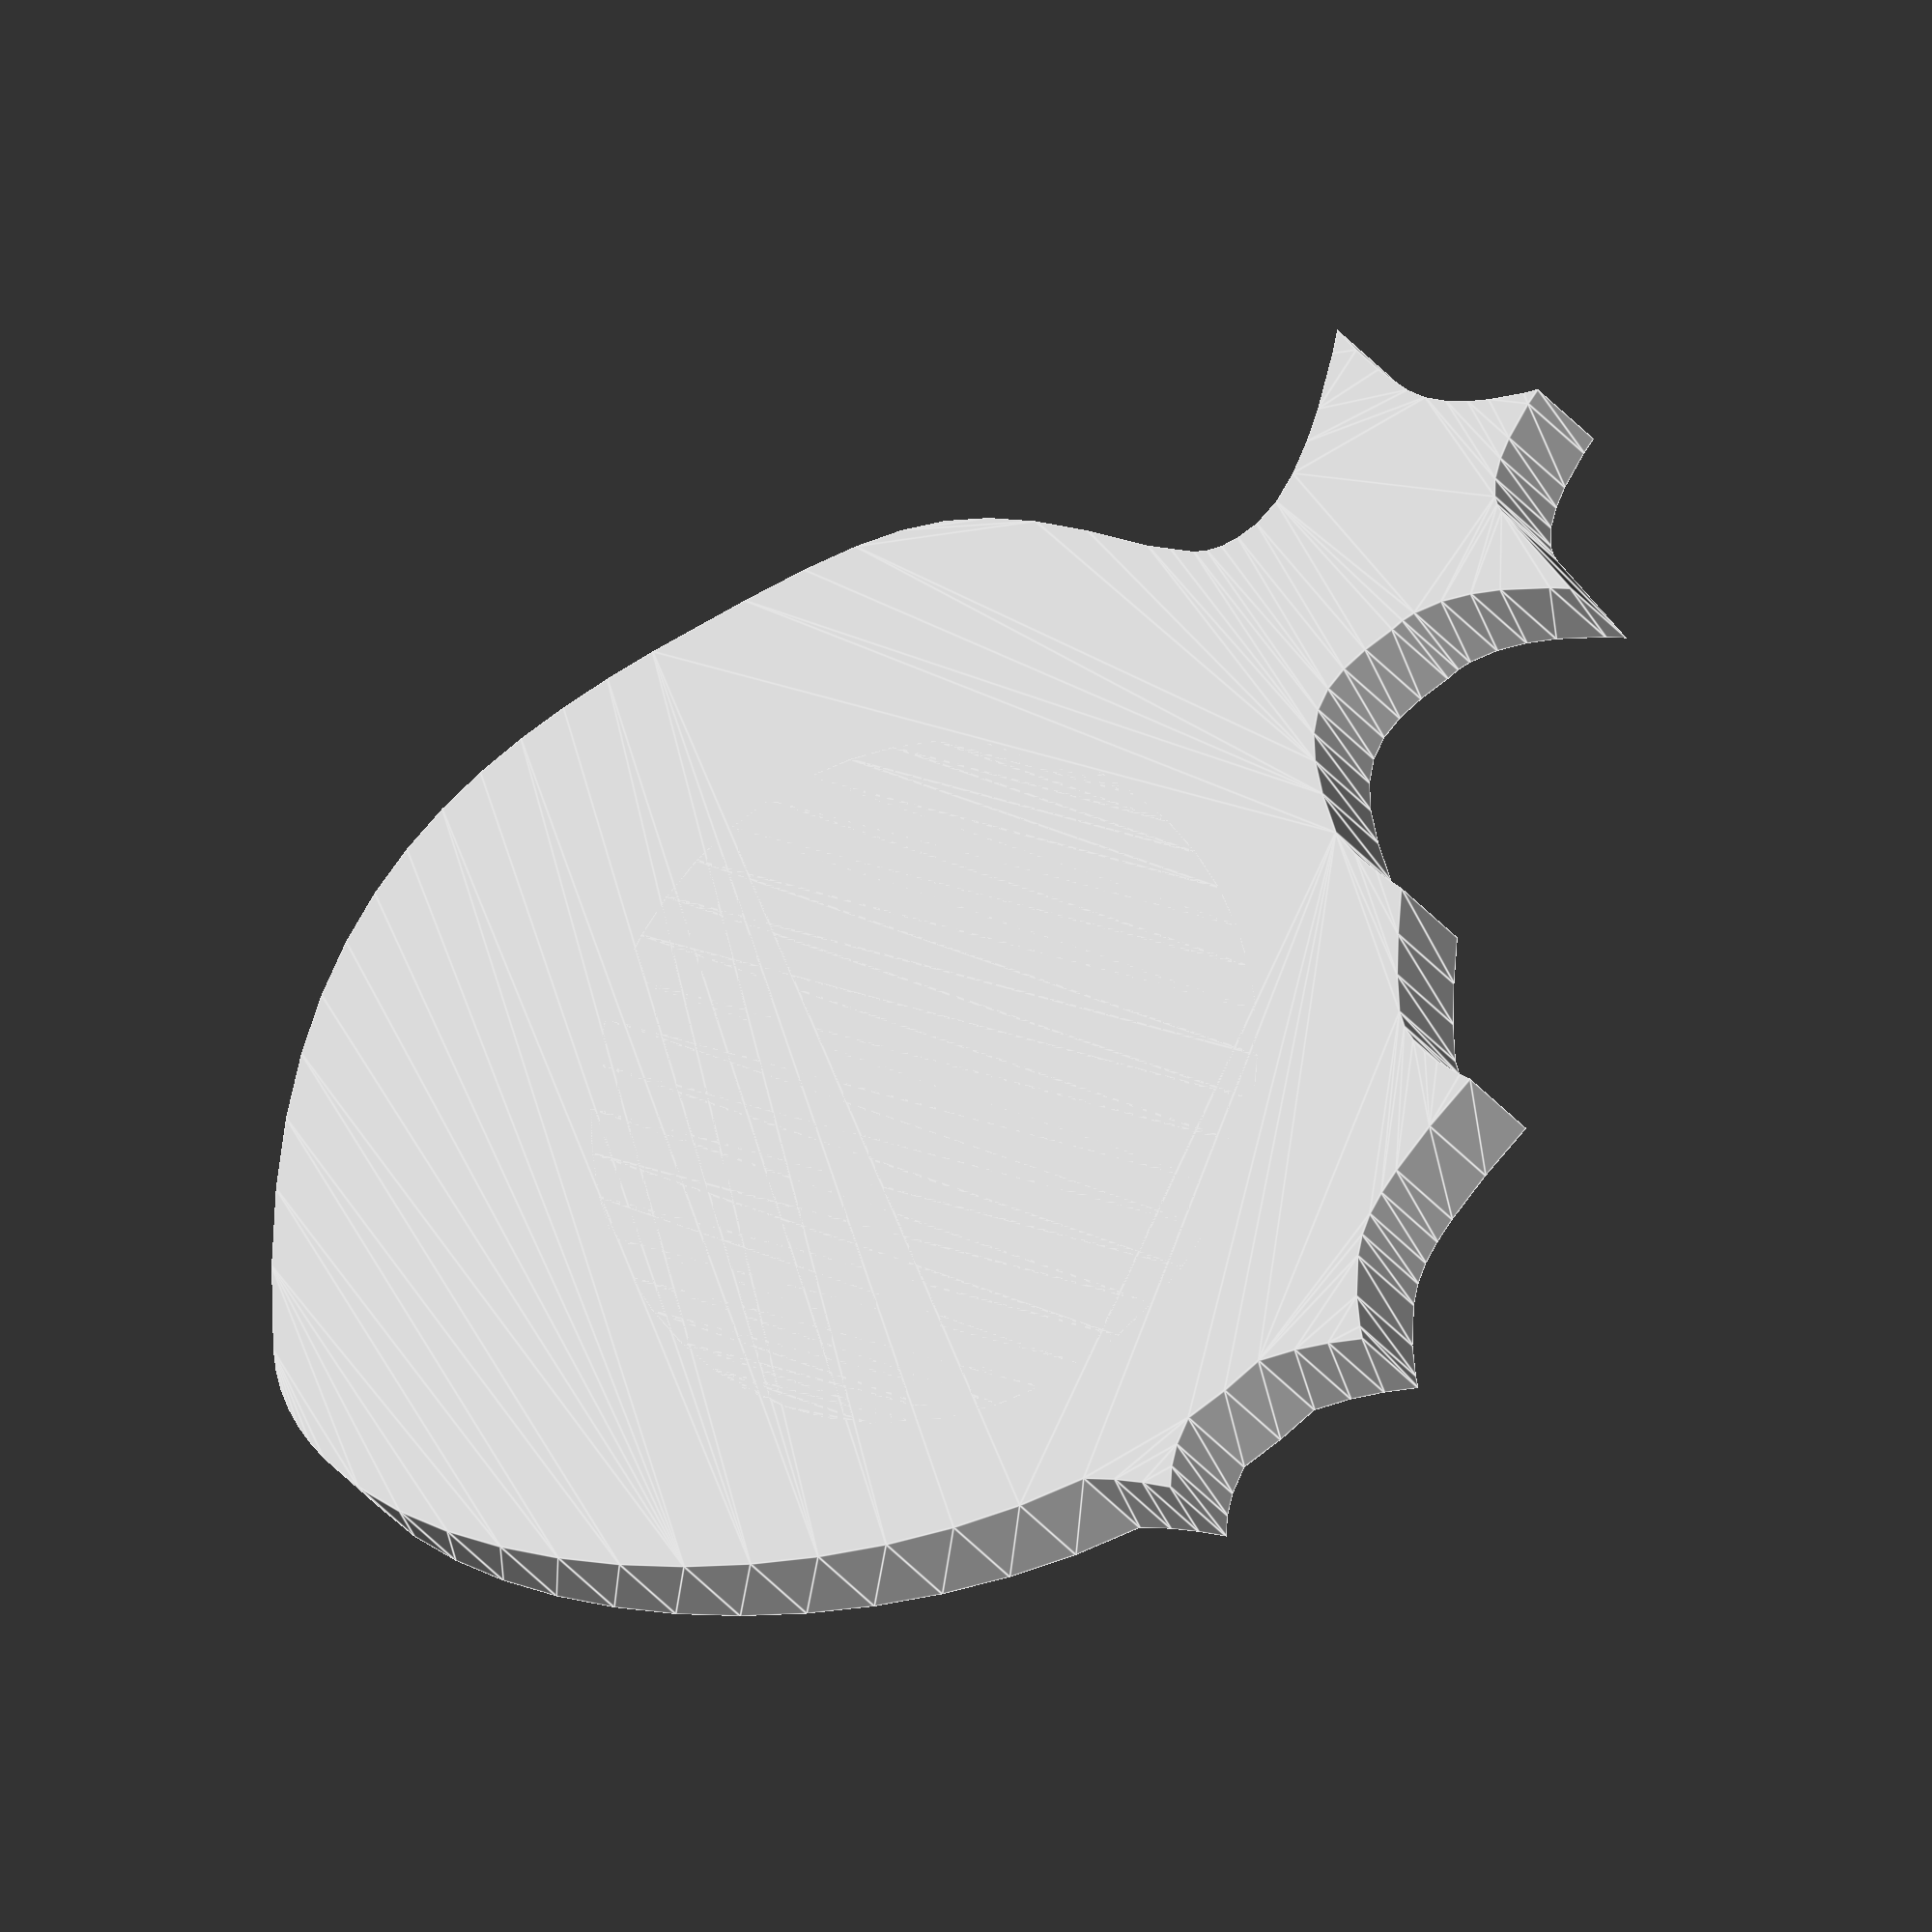
<openscad>
// Generated by inkscape 0.92.5 (2060ec1f9f, 2020-04-08) + inkscape-paths2openscad 0.25
// Sun Feb  7 17:20:35 2021 from "anglerfish.svg"

// Module names are of the form poly_<inkscape-path-id>().  As a result,
// you can associate a polygon in this OpenSCAD program with the corresponding
// SVG element in the Inkscape document by looking for the XML element with
// the attribute id="inkscape-path-id".

// fudge value is used to ensure that subtracted solids are a tad taller
// in the z dimension than the polygon being subtracted from.  This helps
// keep the resulting .stl file manifold.
fudge = 0.1;
zsize = 12;
line_fn = 4;
min_line_width = 1.0;
line_width_scale = 1.0;
function min_line_mm(w) = max(min_line_width, w * line_width_scale) * 96/25.4;


path815_0_center = [-36.661346,-12.351608];
path815_0_points = [[-130.947070,-12.351608],[-130.117912,-0.051788],[-127.683325,11.876461],[-123.722637,23.297819],[-118.315178,34.076966],[-111.540276,44.078582],[-103.477262,53.167346],[-94.205462,61.207940],[-83.804208,68.065041],[-72.573796,73.507760],[-60.867409,77.395416],[-48.843707,79.728009],[-36.661346,80.505540],[-24.478986,79.728009],[-12.455283,77.395416],[-0.748897,73.507760],[10.481515,68.065041],[20.882770,61.207940],[30.154569,53.167346],[38.217584,44.078582],[44.992485,34.076966],[50.399944,23.297819],[54.360632,11.876461],[56.795219,-0.051788],[57.624377,-12.351608],[56.795219,-24.651428],[54.360632,-36.579677],[50.399944,-48.001035],[44.992485,-58.780182],[38.217584,-68.781798],[30.154569,-77.870563],[20.882770,-85.911156],[10.481515,-92.768258],[-0.748897,-98.210976],[-12.455283,-102.098632],[-24.478986,-104.431225],[-36.661346,-105.208757],[-48.843707,-104.431225],[-60.867409,-102.098632],[-72.573796,-98.210976],[-83.804208,-92.768258],[-94.205462,-85.911156],[-103.477262,-77.870563],[-111.540276,-68.781798],[-118.315178,-58.780182],[-123.722637,-48.001035],[-127.683325,-36.579677],[-130.117912,-24.651428],[-130.947070,-12.351608]];
module poly_path815(h, w, s, res=line_fn)
{
  scale([25.4/96, -25.4/96, 1]) union()
  {
    translate (path815_0_center) linear_extrude(height=h, convexity=10, scale=0.01*s)
      translate (-path815_0_center) polygon(path815_0_points);
  }
}

path821_0_center = [-0.000000,0.000000];
path821_0_points = [[144.419765,-128.474221],[142.819017,-122.850026],[137.987891,-109.898933],[134.347398,-102.513999],[129.883064,-95.503180],[124.589474,-89.601756],[121.630015,-87.296842],[118.461212,-85.545006],[111.021412,-80.683102],[104.275289,-77.191014],[97.935065,-75.222972],[91.712963,-74.933203],[85.321205,-76.475934],[78.472013,-80.005393],[70.877609,-85.675808],[62.250216,-93.641407],[58.663896,-101.124570],[56.102250,-108.855389],[54.052945,-117.352340],[42.089075,-121.726781],[31.754541,-126.090237],[22.625212,-130.922651],[19.293714,-133.904005],[16.732266,-137.764344],[14.840434,-142.110226],[13.517786,-146.548211],[12.178306,-154.126722],[11.910361,-157.352344],[-3.625492,-151.905357],[-17.621124,-148.009883],[-24.593813,-146.618852],[-30.947064,-145.922653],[-36.839911,-146.239325],[-42.598809,-147.518590],[-52.911215,-151.726084],[-60.277191,-156.067509],[-63.089647,-158.065234],[-67.189742,-149.513970],[-71.829269,-141.380304],[-77.763479,-132.946091],[-88.248925,-127.274612],[-98.325981,-120.713670],[-106.030338,-120.635960],[-112.053040,-121.751909],[-117.374803,-123.780080],[-118.618143,-115.872226],[-120.288027,-108.123306],[-122.759573,-99.742968],[-135.218748,-85.805883],[-146.585675,-70.699610],[-156.807439,-54.661546],[-165.831126,-37.929089],[-173.603819,-20.739635],[-180.072604,-3.330582],[-185.184564,14.060674],[-188.886786,31.196736],[-191.126353,47.840206],[-191.850350,63.753687],[-191.005861,78.699782],[-188.539973,92.441095],[-184.399768,104.740227],[-181.685262,110.274790],[-178.532333,115.359783],[-174.934367,119.965533],[-170.884751,124.062365],[-166.376869,127.620604],[-161.404107,130.610576],[-140.263814,140.628656],[-120.383125,148.222149],[-101.684621,153.552066],[-84.090883,156.779424],[-67.524492,158.065234],[-51.908027,157.570511],[-37.164070,155.456269],[-23.215202,151.883521],[-9.984002,147.013281],[2.606948,141.006563],[14.635069,134.024380],[26.177778,126.227747],[37.312496,117.777677],[48.116642,108.835184],[69.042897,90.116982],[82.000599,77.800271],[92.399750,66.748149],[100.546878,56.282979],[106.748512,45.727125],[111.311181,34.402951],[114.541413,21.632822],[116.745737,6.739101],[118.230682,-10.955849],[119.434650,-17.398378],[120.730035,-23.972311],[122.173184,-27.307033],[124.552600,-30.672779],[128.172753,-34.068942],[133.338113,-37.494911],[140.558297,-40.214945],[149.161913,-41.443179],[158.425842,-41.527631],[167.626963,-40.816322],[182.948300,-38.398495],[189.340959,-36.973851],[185.880741,-44.387611],[182.899155,-52.497963],[180.277638,-62.515654],[179.954594,-68.105276],[180.880523,-73.953569],[182.683742,-79.751093],[184.992570,-85.188413],[189.640329,-93.744685],[191.850350,-97.146888],[187.344322,-96.198257],[177.002490,-94.968414],[171.132017,-95.005559],[165.589236,-95.881427],[160.969693,-97.899027],[159.192244,-99.430667],[157.868936,-101.361368],[144.419765,-128.474221],[144.419765,-128.474221]];
module poly_path821(h, w, s, res=line_fn)
{
  scale([25.4/96, -25.4/96, 1]) union()
  {
    translate (path821_0_center) linear_extrude(height=h, convexity=10, scale=0.01*s)
      translate (-path821_0_center) polygon(path821_0_points);
  }
}

module anglerfish_00(h)
{
  difference()
  {
    union()
    {
      translate ([0,0,0]) poly_path815(h, min_line_mm(1.0), 100.0);
      translate ([0,0,0]) poly_path821(h, min_line_mm(0.264583317458), 100.0);
    }
    union()
    {
    }
  }
}

anglerfish_00(zsize);

</openscad>
<views>
elev=17.8 azim=245.8 roll=199.1 proj=o view=edges
</views>
